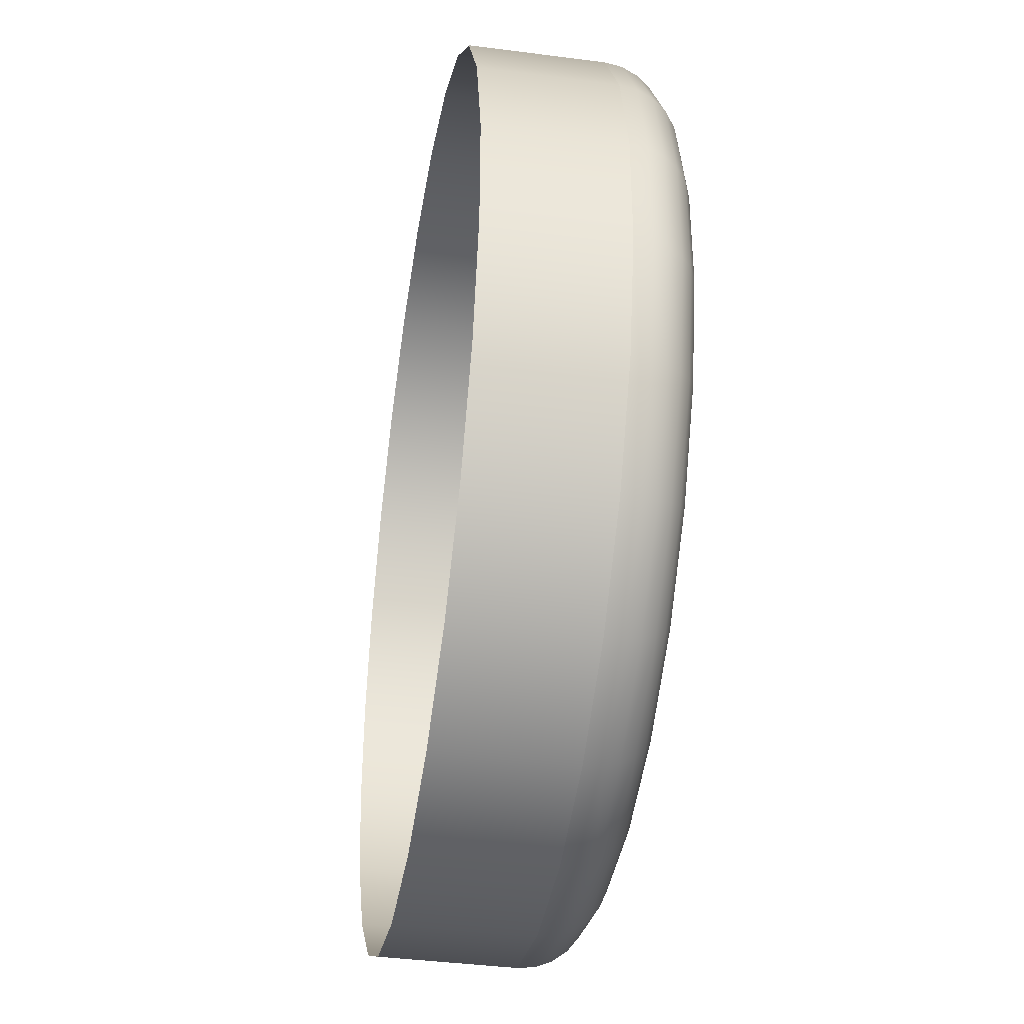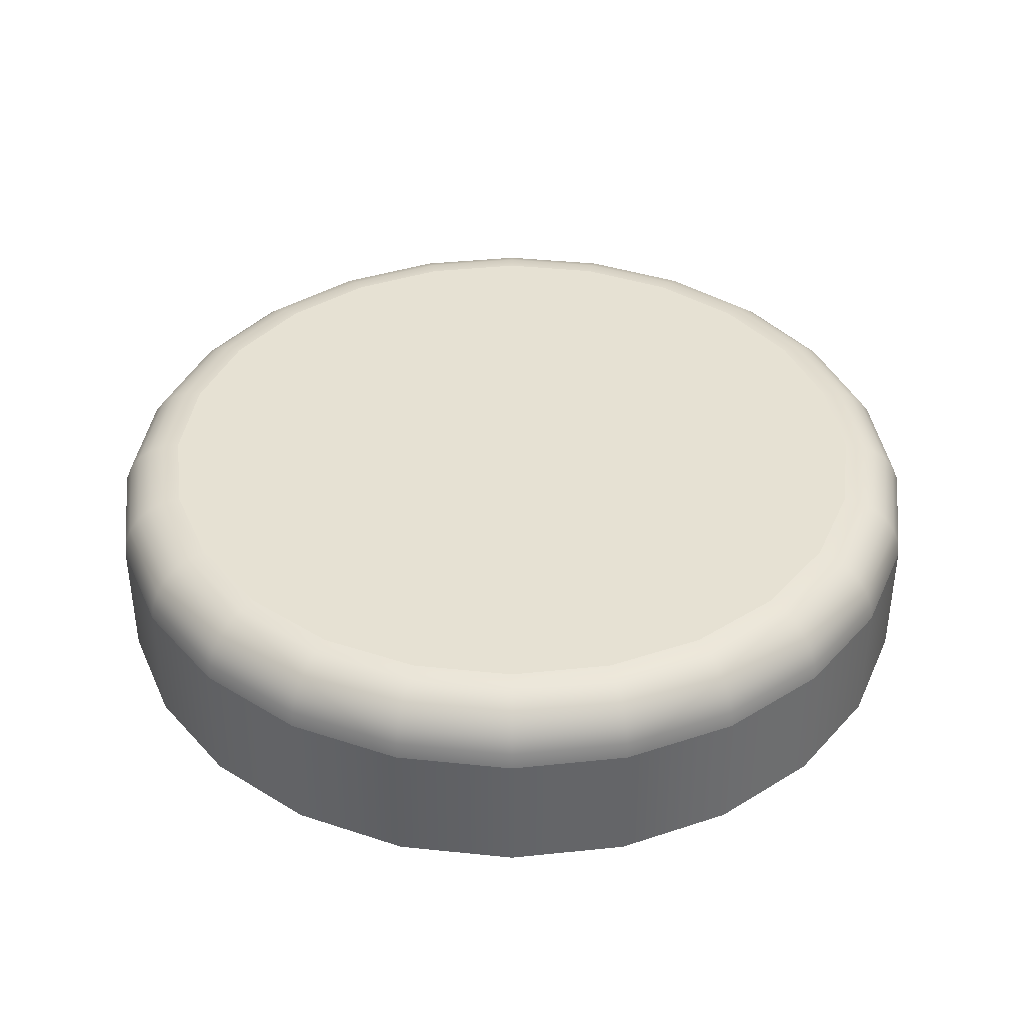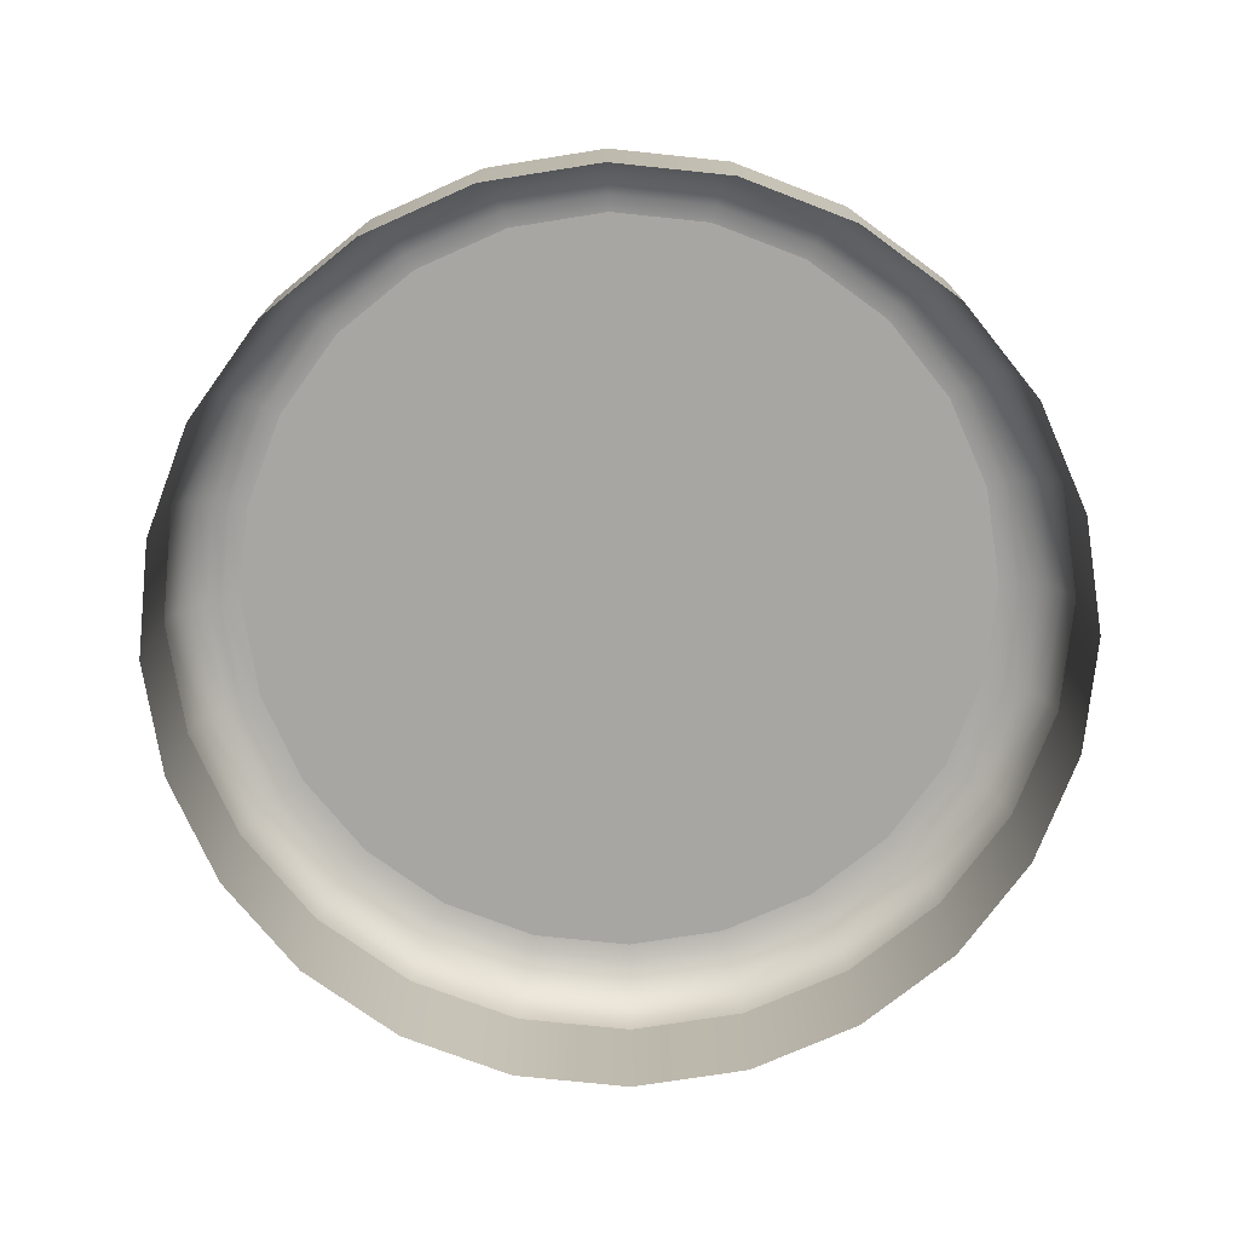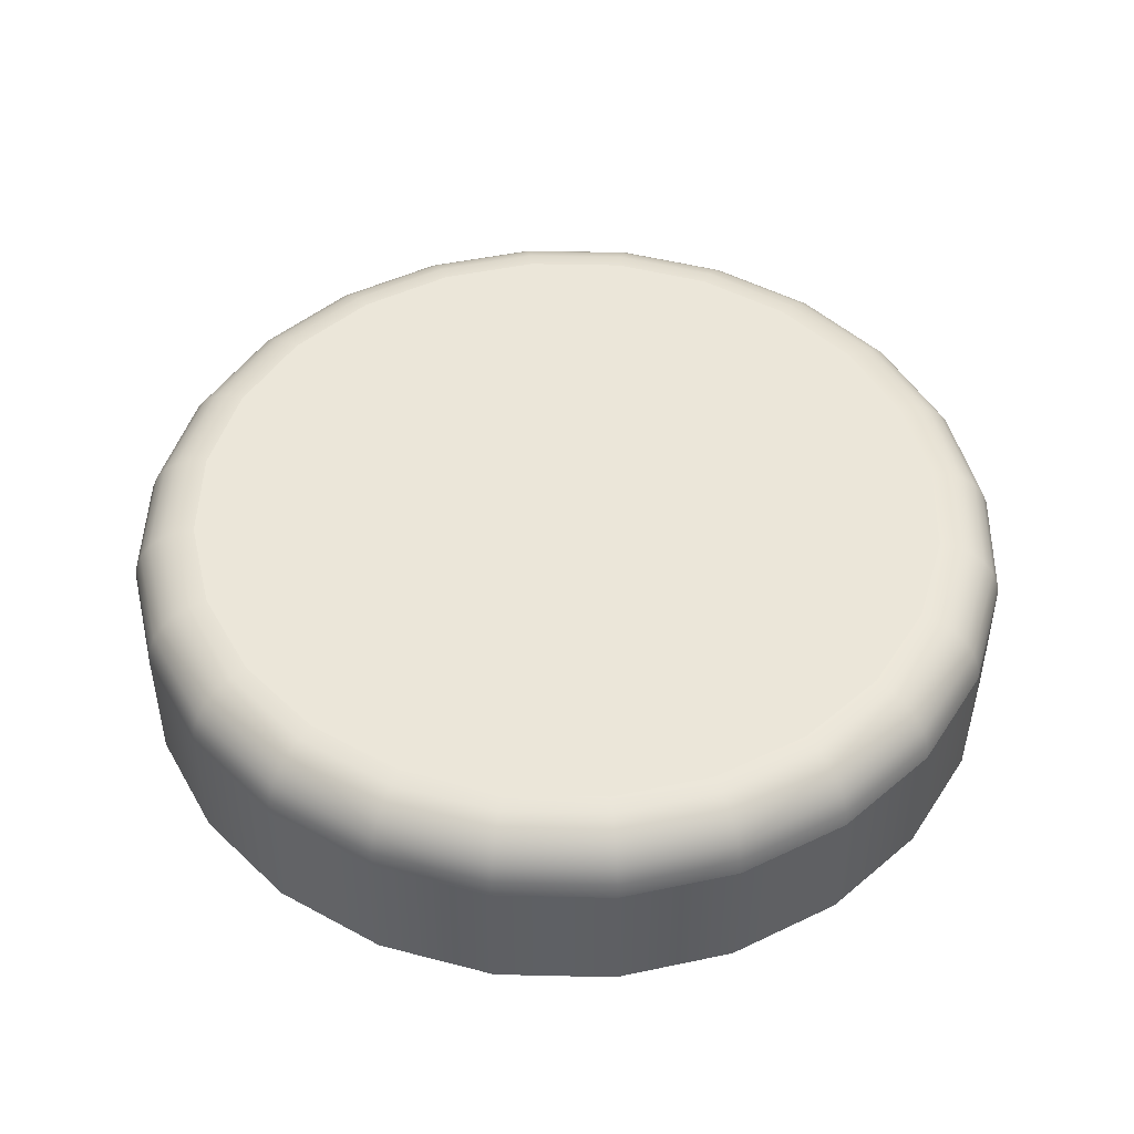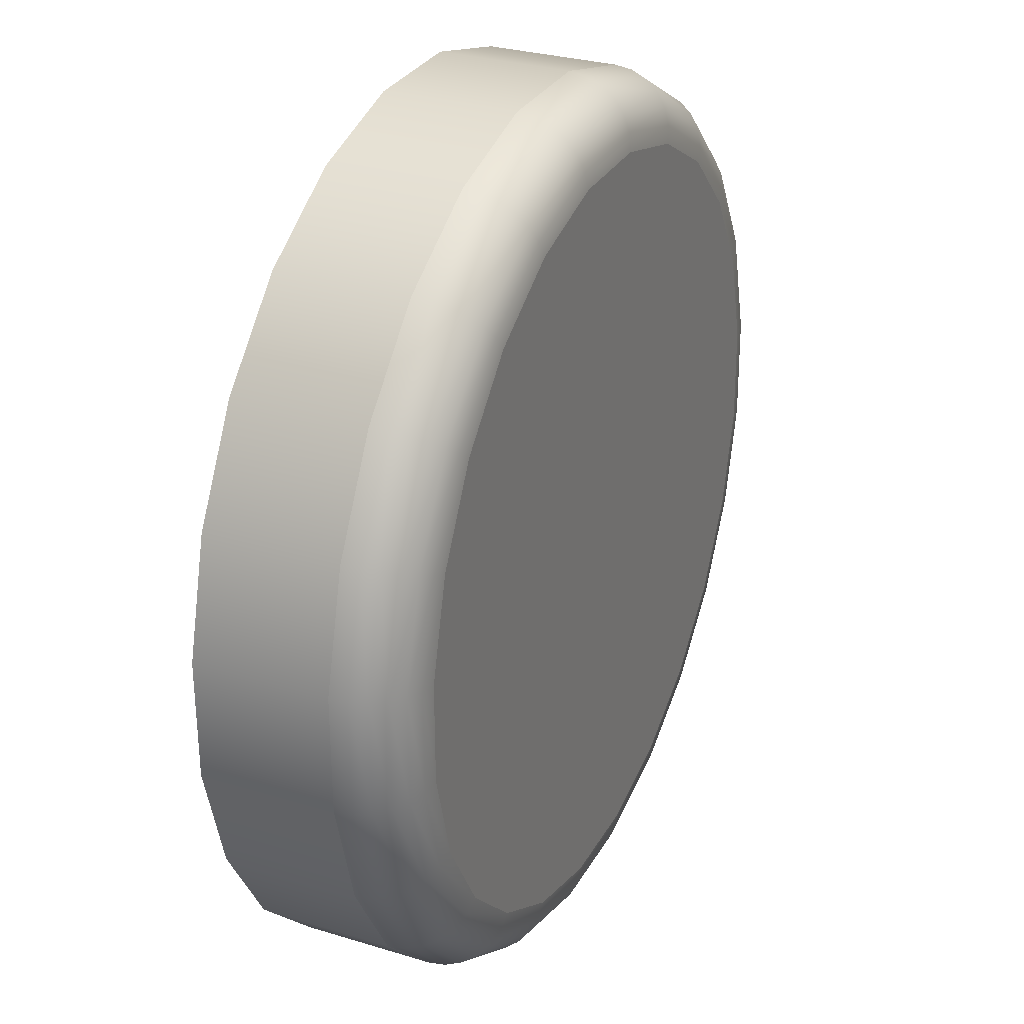
<metadata>
{"format":"obj","ext":"obj","renderer":"f3d","projection":"perspective","resolution":1024,"background":"white","views":[{"elev":-40.4,"azim":80.9,"up":"+Z"},{"elev":38.9,"azim":-172.0,"up":"+Y"},{"elev":-74.3,"azim":-35.5,"up":"+Y"},{"elev":47.1,"azim":152.0,"up":"+Y"},{"elev":29.2,"azim":114.4,"up":"+Z"}]}
</metadata>
<code>
o #ID38
v -0.2539 0.02131 -0.03068
v -0.2414 0.02131 -0.02915
v -0.2476 0.02131 -0.03073
v -0.2601 0.02131 -0.02898
v -0.2359 0.02131 -0.02602
v -0.2314 0.02131 -0.02157
v -0.2655 0.02131 -0.02576
v -0.2282 0.02131 -0.01609
v -0.27 0.02131 -0.02123
v -0.2731 0.02131 -0.0157
v -0.2265 0.02131 -0.009972
v -0.2747 0.02131 -0.009551
v -0.2264 0.02131 -0.003621
v -0.228 0.02131 0.002528
v -0.2746 0.02131 -0.0032
v -0.273 0.02131 0.002921
v -0.2311 0.02131 0.008056
v -0.2356 0.02131 0.01259
v -0.2697 0.02131 0.008393
v -0.241 0.02131 0.01581
v -0.2652 0.02131 0.01285
v -0.2597 0.02131 0.01597
v -0.2472 0.02131 0.01751
v -0.2535 0.02131 0.01756
v -0.2757 0.02117 -0.003047
v -0.2747 0.02131 -0.009551
v -0.2758 0.02117 -0.009685
v -0.2746 0.02131 -0.0032
v -0.273 0.02131 0.002921
v -0.274 0.02117 0.003349
v -0.2697 0.02131 0.008393
v -0.2706 0.02117 0.009068
v -0.2652 0.02131 0.01285
v -0.2659 0.02117 0.01372
v -0.2597 0.02131 0.01597
v -0.2601 0.02117 0.01699
v -0.2535 0.02131 0.01756
v -0.2537 0.02117 0.01865
v -0.247 0.02117 0.01859
v -0.2472 0.02131 0.01751
v -0.2406 0.02117 0.01682
v -0.241 0.02131 0.01581
v -0.2349 0.02117 0.01345
v -0.2356 0.02131 0.01259
v -0.2302 0.02117 0.008716
v -0.2311 0.02131 0.008056
v -0.227 0.02117 0.002939
v -0.228 0.02131 0.002528
v -0.2253 0.02117 -0.003487
v -0.2264 0.02131 -0.003621
v -0.2265 0.02131 -0.009972
v -0.2254 0.02117 -0.01013
v -0.2282 0.02131 -0.01609
v -0.2271 0.02117 -0.01652
v -0.2314 0.02131 -0.02157
v -0.2305 0.02117 -0.02224
v -0.2359 0.02131 -0.02602
v -0.2353 0.02117 -0.02689
v -0.2414 0.02131 -0.02915
v -0.241 0.02117 -0.03016
v -0.2476 0.02131 -0.03073
v -0.2475 0.02117 -0.03182
v -0.2541 0.02117 -0.03177
v -0.2539 0.02131 -0.03068
v -0.2605 0.02117 -0.02999
v -0.2601 0.02131 -0.02898
v -0.2662 0.02117 -0.02662
v -0.2655 0.02131 -0.02576
v -0.2709 0.02117 -0.02189
v -0.27 0.02131 -0.02123
v -0.2741 0.02117 -0.01611
v -0.2731 0.02131 -0.0157
v -0.2767 0.02075 -0.002905
v -0.2768 0.02075 -0.009809
v -0.2749 0.02075 0.003748
v -0.2714 0.02075 0.009698
v -0.2665 0.02075 0.01454
v -0.2605 0.02075 0.01794
v -0.2538 0.02075 0.01967
v -0.2469 0.02075 0.01961
v -0.2402 0.02075 0.01776
v -0.2343 0.02075 0.01426
v -0.2294 0.02075 0.009331
v -0.226 0.02075 0.003322
v -0.2243 0.02075 -0.003363
v -0.2244 0.02075 -0.01027
v -0.2262 0.02075 -0.01692
v -0.2297 0.02075 -0.02287
v -0.2346 0.02075 -0.02771
v -0.2406 0.02075 -0.03111
v -0.2473 0.02075 -0.03284
v -0.2542 0.02075 -0.03278
v -0.2609 0.02075 -0.03093
v -0.2668 0.02075 -0.02743
v -0.2717 0.02075 -0.0225
v -0.2751 0.02075 -0.01649
v -0.2776 0.02008 -0.002783
v -0.2777 0.02008 -0.009916
v -0.2757 0.02008 0.004091
v -0.2721 0.02008 0.01024
v -0.267 0.02008 0.01524
v -0.2608 0.02008 0.01875
v -0.2539 0.02008 0.02054
v -0.2468 0.02008 0.02048
v -0.2399 0.02008 0.01857
v -0.2337 0.02008 0.01495
v -0.2287 0.02008 0.00986
v -0.2252 0.02008 0.003651
v -0.2234 0.02008 -0.003256
v -0.2235 0.02008 -0.01039
v -0.2254 0.02008 -0.01726
v -0.229 0.02008 -0.02341
v -0.2341 0.02008 -0.02841
v -0.2403 0.02008 -0.03192
v -0.2472 0.02008 -0.03371
v -0.2544 0.02008 -0.03365
v -0.2612 0.02008 -0.03174
v -0.2674 0.02008 -0.02812
v -0.2724 0.02008 -0.02303
v -0.2759 0.02008 -0.01682
v -0.2783 0.01921 -0.009998
v -0.2783 0.01921 -0.002689
v -0.2763 0.01921 0.004354
v -0.2726 0.01921 0.01065
v -0.2674 0.01921 0.01578
v -0.261 0.01921 0.01937
v -0.254 0.01921 0.02121
v -0.2467 0.01921 0.02114
v -0.2396 0.01921 0.01919
v -0.2333 0.01921 0.01548
v -0.2282 0.01921 0.01026
v -0.2246 0.01921 0.003903
v -0.2228 0.01921 -0.003174
v -0.2228 0.01921 -0.01048
v -0.2248 0.01921 -0.01753
v -0.2285 0.01921 -0.02382
v -0.2337 0.01921 -0.02895
v -0.2401 0.01921 -0.03255
v -0.2471 0.01921 -0.03438
v -0.2545 0.01921 -0.03431
v -0.2615 0.01921 -0.03236
v -0.2678 0.01921 -0.02865
v -0.2729 0.01921 -0.02344
v -0.2765 0.01921 -0.01707
v -0.2788 0.0182 -0.01005
v -0.2787 0.0182 -0.00263
v -0.2767 0.0182 0.00452
v -0.273 0.0182 0.01091
v -0.2677 0.0182 0.01611
v -0.2612 0.0182 0.01977
v -0.254 0.0182 0.02163
v -0.2466 0.0182 0.02156
v -0.2394 0.0182 0.01958
v -0.2331 0.0182 0.01581
v -0.2279 0.0182 0.01052
v -0.2242 0.0182 0.004062
v -0.2223 0.0182 -0.003122
v -0.2224 0.0182 -0.01054
v -0.2244 0.0182 -0.01769
v -0.2282 0.0182 -0.02408
v -0.2334 0.0182 -0.02929
v -0.2399 0.0182 -0.03294
v -0.2471 0.0182 -0.0348
v -0.2545 0.0182 -0.03473
v -0.2617 0.0182 -0.03275
v -0.2681 0.0182 -0.02898
v -0.2733 0.0182 -0.02369
v -0.2769 0.0182 -0.01723
v -0.2789 0.01711 -0.01007
v -0.2788 0.01711 -0.00261
v -0.2769 0.01711 0.004576
v -0.2731 0.01711 0.011
v -0.2677 0.01711 0.01623
v -0.2613 0.01711 0.0199
v -0.254 0.01711 0.02177
v -0.2466 0.01711 0.0217
v -0.2394 0.01711 0.01971
v -0.233 0.01711 0.01593
v -0.2277 0.01711 0.01061
v -0.2241 0.01711 0.004116
v -0.2222 0.01711 -0.003105
v -0.2223 0.01711 -0.01056
v -0.2243 0.01711 -0.01775
v -0.228 0.01711 -0.02417
v -0.2334 0.01711 -0.0294
v -0.2399 0.01711 -0.03307
v -0.2471 0.01711 -0.03494
v -0.2545 0.01711 -0.03488
v -0.2617 0.01711 -0.03288
v -0.2681 0.01711 -0.0291
v -0.2734 0.01711 -0.02378
v -0.277 0.01711 -0.01729
v -0.2788 0.01711 -0.00261
v -0.2789 0.00871 -0.01007
v -0.2788 0.00871 -0.00261
v -0.2789 0.01711 -0.01007
v -0.2769 0.01711 0.004576
v -0.2769 0.00871 0.004576
v -0.2731 0.01711 0.011
v -0.2731 0.00871 0.011
v -0.2677 0.00871 0.01623
v -0.2677 0.01711 0.01623
v -0.2613 0.01711 0.0199
v -0.2613 0.00871 0.0199
v -0.254 0.00871 0.02177
v -0.254 0.01711 0.02177
v -0.2466 0.01711 0.0217
v -0.2466 0.00871 0.0217
v -0.2394 0.00871 0.01971
v -0.2394 0.01711 0.01971
v -0.233 0.00871 0.01593
v -0.233 0.01711 0.01593
v -0.2277 0.01711 0.01061
v -0.2277 0.00871 0.01061
v -0.2241 0.01711 0.004116
v -0.2241 0.00871 0.004116
v -0.2222 0.01711 -0.003105
v -0.2222 0.00871 -0.003105
v -0.2223 0.01711 -0.01056
v -0.2223 0.00871 -0.01056
v -0.2243 0.01711 -0.01775
v -0.2243 0.00871 -0.01775
v -0.228 0.01711 -0.02417
v -0.228 0.00871 -0.02417
v -0.2334 0.01711 -0.0294
v -0.2334 0.00871 -0.0294
v -0.2399 0.00871 -0.03307
v -0.2399 0.01711 -0.03307
v -0.2471 0.00871 -0.03494
v -0.2471 0.01711 -0.03494
v -0.2545 0.01711 -0.03488
v -0.2545 0.00871 -0.03488
v -0.2617 0.00871 -0.03288
v -0.2617 0.01711 -0.03288
v -0.2681 0.00871 -0.0291
v -0.2681 0.01711 -0.0291
v -0.2734 0.01711 -0.02378
v -0.2734 0.00871 -0.02378
v -0.277 0.01711 -0.01729
v -0.277 0.00871 -0.01729
f 1 2 3
f 2 1 4
f 2 4 5
f 5 4 6
f 6 4 7
f 6 7 8
f 8 7 9
f 8 9 10
f 8 10 11
f 11 10 12
f 11 12 13
f 13 12 14
f 14 12 15
f 14 15 16
f 14 16 17
f 17 16 18
f 18 16 19
f 18 19 20
f 20 19 21
f 20 21 22
f 20 22 23
f 23 22 24
f 25 26 27
f 26 25 28
f 25 29 28
f 29 25 30
f 30 31 29
f 31 30 32
f 32 33 31
f 33 32 34
f 34 35 33
f 35 34 36
f 36 37 35
f 37 36 38
f 37 39 40
f 39 37 38
f 40 41 42
f 41 40 39
f 42 43 44
f 43 42 41
f 44 45 46
f 45 44 43
f 46 47 48
f 47 46 45
f 48 49 50
f 49 48 47
f 51 49 52
f 49 51 50
f 53 52 54
f 52 53 51
f 55 54 56
f 54 55 53
f 57 56 58
f 56 57 55
f 59 58 60
f 58 59 57
f 61 60 62
f 60 61 59
f 63 61 62
f 61 63 64
f 65 64 63
f 64 65 66
f 67 66 65
f 66 67 68
f 69 68 67
f 68 69 70
f 71 70 69
f 70 71 72
f 27 72 71
f 72 27 26
f 73 27 74
f 27 73 25
f 73 30 25
f 30 73 75
f 75 32 30
f 32 75 76
f 76 34 32
f 34 76 77
f 77 36 34
f 36 77 78
f 78 38 36
f 38 78 79
f 38 80 39
f 80 38 79
f 39 81 41
f 81 39 80
f 41 82 43
f 82 41 81
f 43 83 45
f 83 43 82
f 45 84 47
f 84 45 83
f 47 85 49
f 85 47 84
f 52 85 86
f 85 52 49
f 54 86 87
f 86 54 52
f 56 87 88
f 87 56 54
f 58 88 89
f 88 58 56
f 60 89 90
f 89 60 58
f 62 90 91
f 90 62 60
f 92 62 91
f 62 92 63
f 93 63 92
f 63 93 65
f 94 65 93
f 65 94 67
f 95 67 94
f 67 95 69
f 96 69 95
f 69 96 71
f 74 71 96
f 71 74 27
f 97 74 98
f 74 97 73
f 97 75 73
f 75 97 99
f 99 76 75
f 76 99 100
f 100 77 76
f 77 100 101
f 101 78 77
f 78 101 102
f 102 79 78
f 79 102 103
f 79 104 80
f 104 79 103
f 80 105 81
f 105 80 104
f 81 106 82
f 106 81 105
f 82 107 83
f 107 82 106
f 83 108 84
f 108 83 107
f 84 109 85
f 109 84 108
f 86 109 110
f 109 86 85
f 87 110 111
f 110 87 86
f 88 111 112
f 111 88 87
f 89 112 113
f 112 89 88
f 90 113 114
f 113 90 89
f 91 114 115
f 114 91 90
f 116 91 115
f 91 116 92
f 117 92 116
f 92 117 93
f 118 93 117
f 93 118 94
f 119 94 118
f 94 119 95
f 120 95 119
f 95 120 96
f 98 96 120
f 96 98 74
f 97 121 122
f 121 97 98
f 99 122 123
f 122 99 97
f 100 123 124
f 123 100 99
f 125 100 124
f 100 125 101
f 126 101 125
f 101 126 102
f 127 102 126
f 102 127 103
f 128 103 127
f 103 128 104
f 128 105 104
f 105 128 129
f 129 106 105
f 106 129 130
f 107 130 131
f 130 107 106
f 108 131 132
f 131 108 107
f 109 132 133
f 132 109 108
f 110 133 134
f 133 110 109
f 111 134 135
f 134 111 110
f 112 135 136
f 135 112 111
f 112 137 113
f 137 112 136
f 113 138 114
f 138 113 137
f 114 139 115
f 139 114 138
f 116 139 140
f 139 116 115
f 117 140 141
f 140 117 116
f 118 141 142
f 141 118 117
f 119 142 143
f 142 119 118
f 120 143 144
f 143 120 119
f 98 144 121
f 144 98 120
f 122 145 146
f 145 122 121
f 123 146 147
f 146 123 122
f 124 147 148
f 147 124 123
f 149 124 148
f 124 149 125
f 150 125 149
f 125 150 126
f 151 126 150
f 126 151 127
f 152 127 151
f 127 152 128
f 152 129 128
f 129 152 153
f 153 130 129
f 130 153 154
f 131 154 155
f 154 131 130
f 132 155 156
f 155 132 131
f 133 156 157
f 156 133 132
f 134 157 158
f 157 134 133
f 135 158 159
f 158 135 134
f 136 159 160
f 159 136 135
f 136 161 137
f 161 136 160
f 137 162 138
f 162 137 161
f 139 162 163
f 162 139 138
f 140 163 164
f 163 140 139
f 141 164 165
f 164 141 140
f 142 165 166
f 165 142 141
f 143 166 167
f 166 143 142
f 144 167 168
f 167 144 143
f 121 168 145
f 168 121 144
f 146 169 170
f 169 146 145
f 147 170 171
f 170 147 146
f 148 171 172
f 171 148 147
f 173 148 172
f 148 173 149
f 174 149 173
f 149 174 150
f 175 150 174
f 150 175 151
f 176 151 175
f 151 176 152
f 176 153 152
f 153 176 177
f 177 154 153
f 154 177 178
f 155 178 179
f 178 155 154
f 156 179 180
f 179 156 155
f 157 180 181
f 180 157 156
f 158 181 182
f 181 158 157
f 159 182 183
f 182 159 158
f 160 183 184
f 183 160 159
f 160 185 161
f 185 160 184
f 161 186 162
f 186 161 185
f 162 187 163
f 187 162 186
f 164 187 188
f 187 164 163
f 165 188 189
f 188 165 164
f 166 189 190
f 189 166 165
f 167 190 191
f 190 167 166
f 168 191 192
f 191 168 167
f 145 192 169
f 192 145 168
f 193 194 195
f 194 193 196
f 197 195 198
f 195 197 193
f 199 198 200
f 198 199 197
f 201 199 200
f 199 201 202
f 201 203 202
f 203 201 204
f 205 203 204
f 203 205 206
f 205 207 206
f 207 205 208
f 209 207 208
f 207 209 210
f 211 210 209
f 210 211 212
f 213 211 214
f 211 213 212
f 215 214 216
f 214 215 213
f 217 216 218
f 216 217 215
f 219 218 220
f 218 219 217
f 221 220 222
f 220 221 219
f 223 222 224
f 222 223 221
f 225 224 226
f 224 225 223
f 225 227 228
f 227 225 226
f 228 229 230
f 229 228 227
f 231 229 232
f 229 231 230
f 231 233 234
f 233 231 232
f 234 235 236
f 235 234 233
f 237 235 238
f 235 237 236
f 239 238 240
f 238 239 237
f 196 240 194
f 240 196 239

</code>
